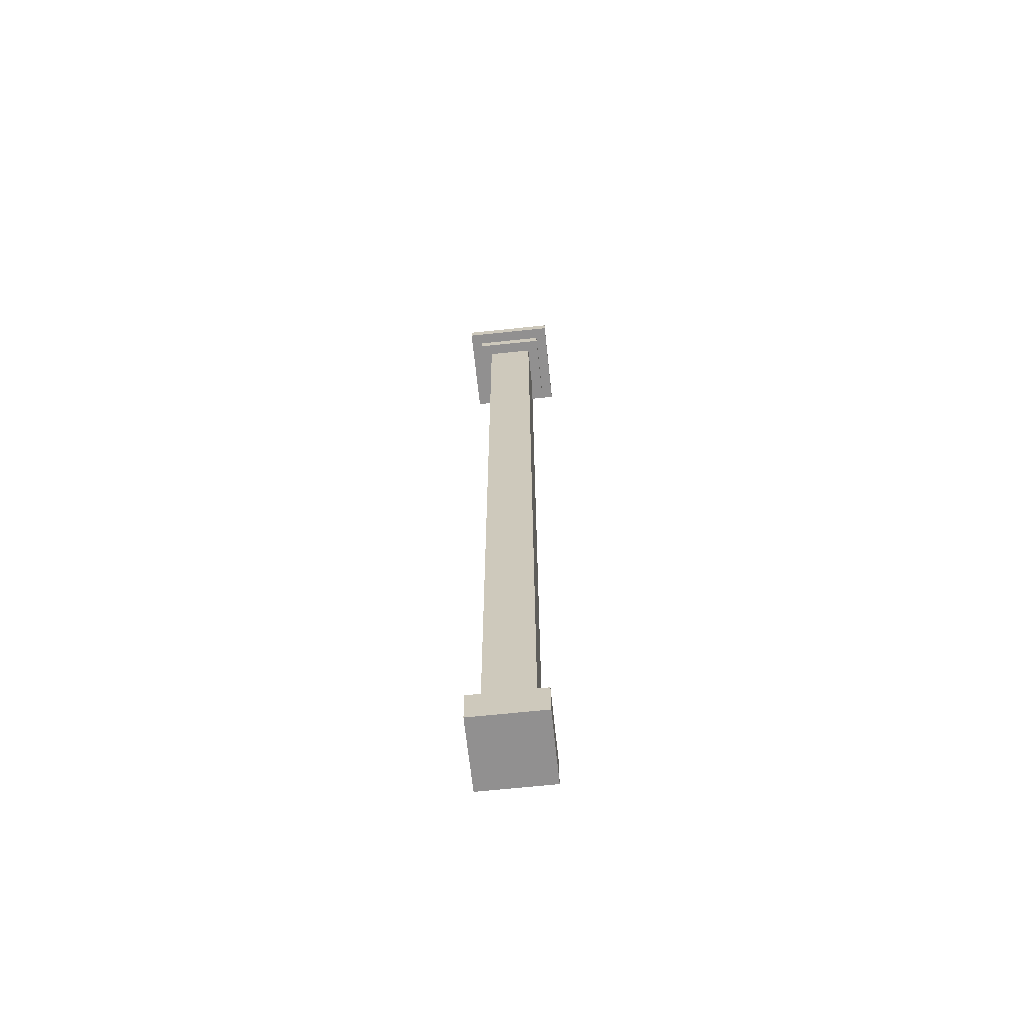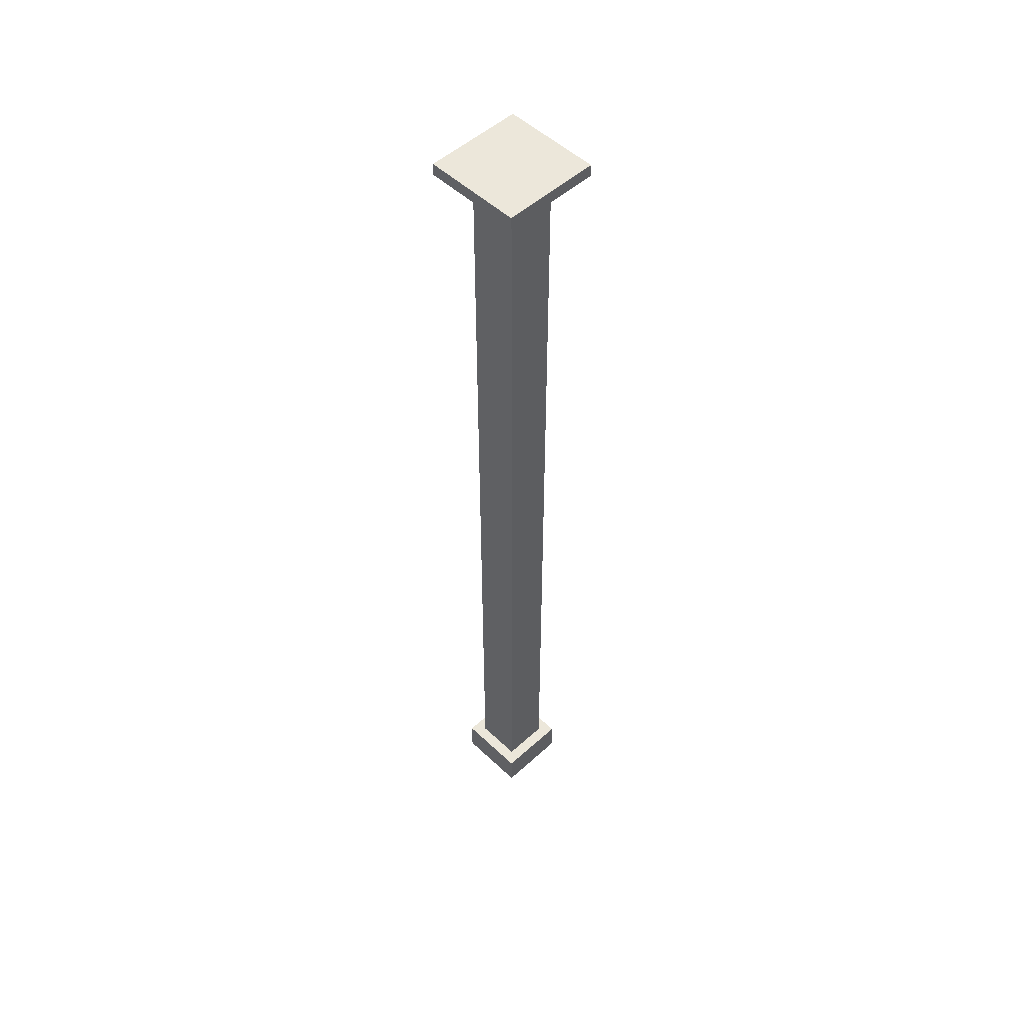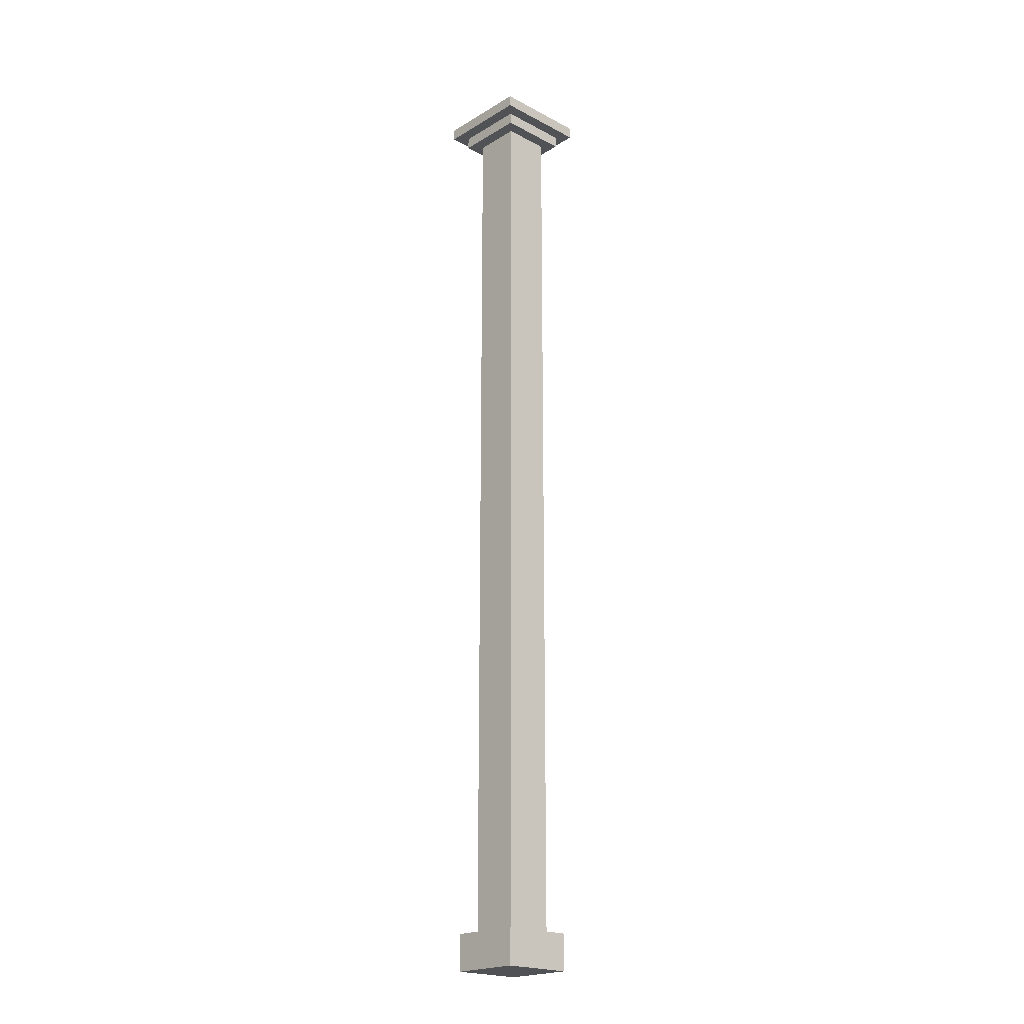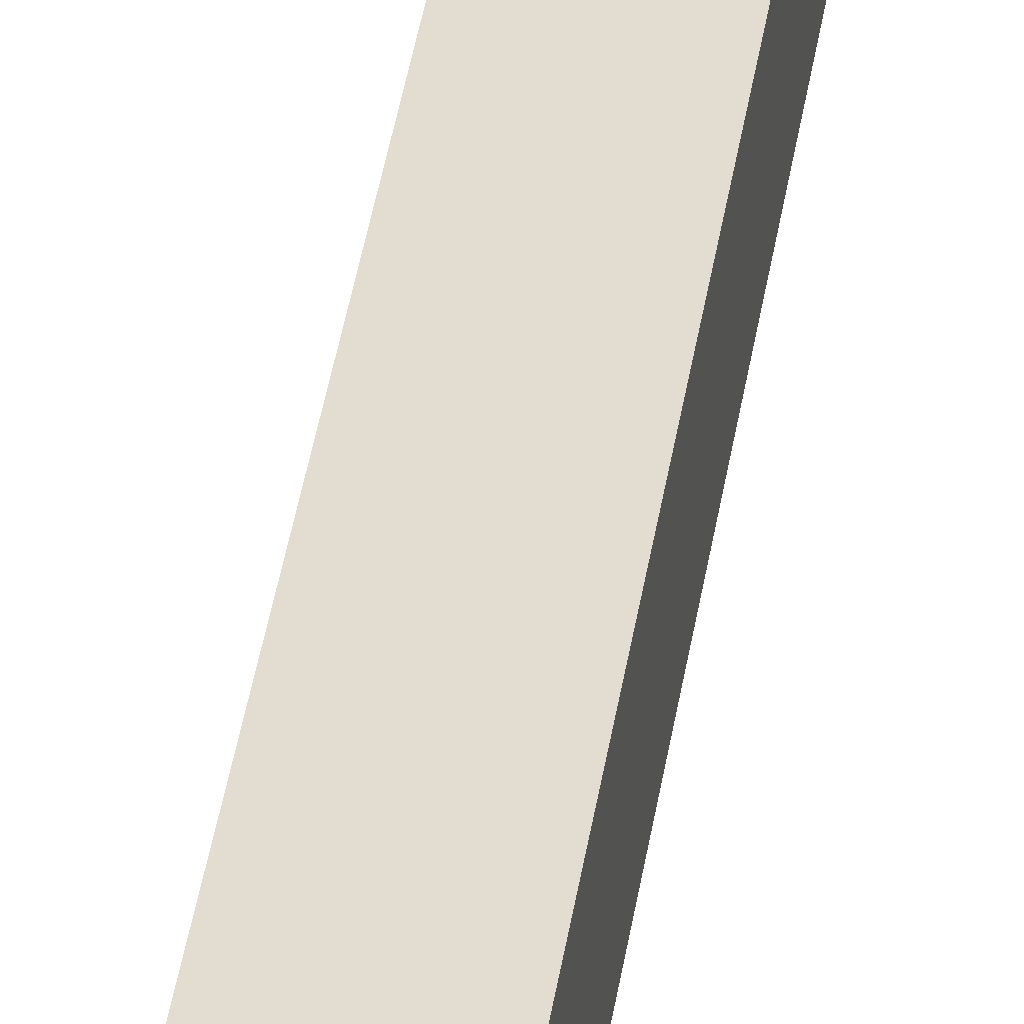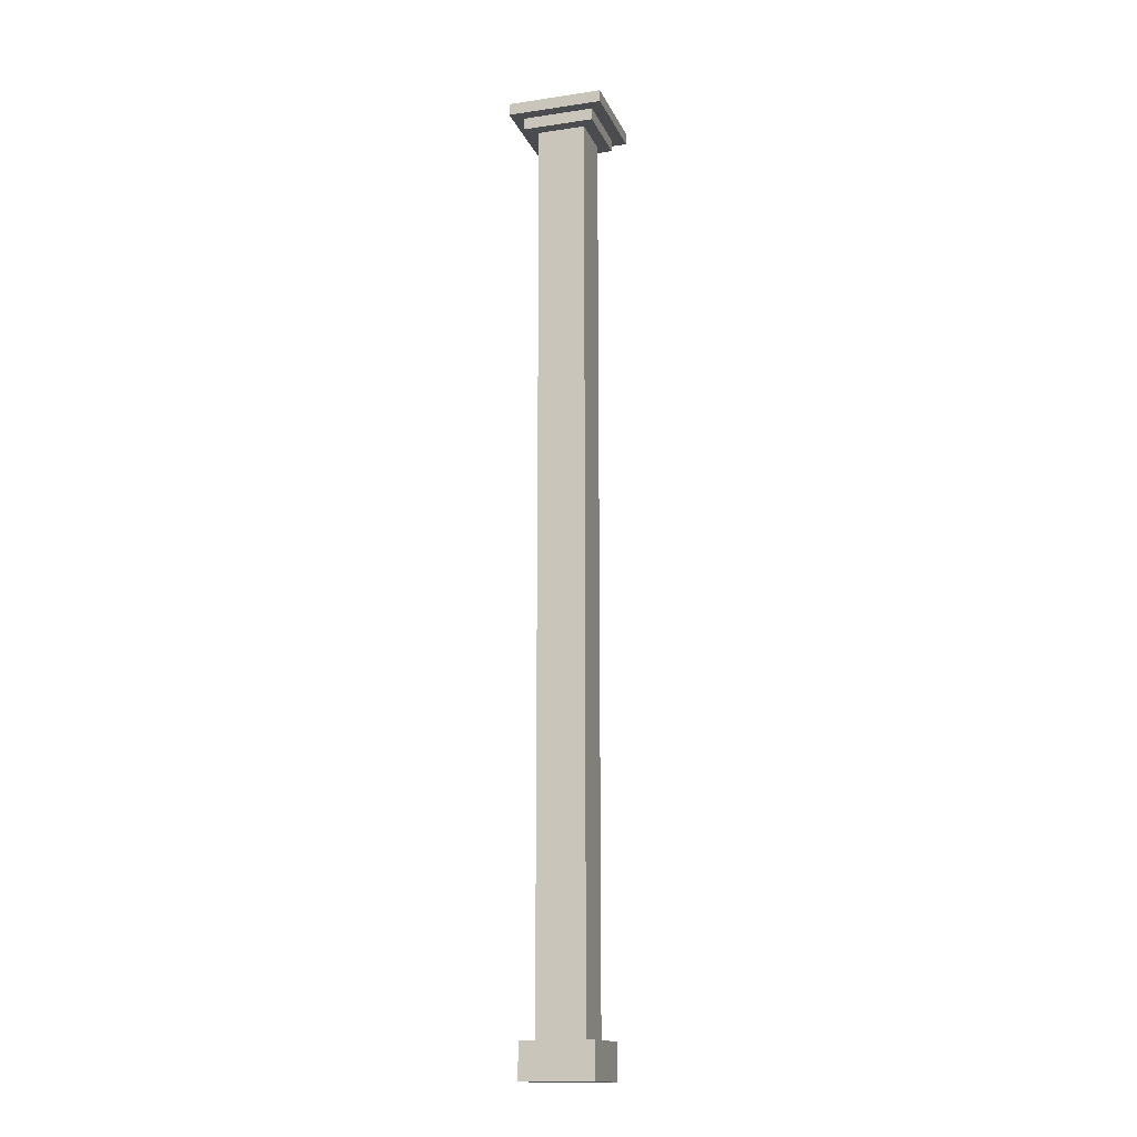
<metadata>
{"format":"obj","ext":"obj","renderer":"f3d","projection":"perspective","resolution":1024,"background":"white","views":[{"elev":-65.8,"azim":-83.9,"up":"+Y"},{"elev":51.6,"azim":45.6,"up":"+Y"},{"elev":-21.0,"azim":136.8,"up":"+Y"},{"elev":35.1,"azim":-172.4,"up":"+Z"},{"elev":-15.1,"azim":-162.6,"up":"+Y"}]}
</metadata>
<code>
v -4 79 4
v -4 79 -4
v -4 80 4
v -4 80 -4
v -3 0 3
v -3 0 -3
v -3 1 3
v -3 1 -3
v -3 3 3
v -3 3 -3
v -3 78 3
v -3 78 -3
v -3 79 3
v -3 79 -3
v -2 3 2
v -2 3 -2
v -2 77 2
v -2 77 -2
v -2 78 2
v -2 78 -2
v 2 3 2
v 2 3 -2
v 2 77 2
v 2 77 -2
v 2 78 2
v 2 78 -2
v 3 0 3
v 3 0 -3
v 3 1 3
v 3 1 -3
v 3 3 3
v 3 3 -3
v 3 78 3
v 3 78 -3
v 3 79 3
v 3 79 -3
v 4 79 4
v 4 79 -4
v 4 80 4
v 4 80 -4
v -4 79 4
v -4 80 4
v 4 79 4
v 4 80 4
v -3 0 3
v -3 1 3
v -3 3 3
v -3 78 3
v -3 79 3
v 3 0 3
v 3 1 3
v 3 3 3
v 3 78 3
v 3 79 3
v -2 3 2
v -2 77 2
v -2 78 2
v 2 3 2
v 2 77 2
v 2 78 2
v -2 3 -2
v -2 77 -2
v -2 78 -2
v 2 3 -2
v 2 77 -2
v 2 78 -2
v -3 0 -3
v -3 1 -3
v -3 3 -3
v -3 78 -3
v -3 79 -3
v 3 0 -3
v 3 1 -3
v 3 3 -3
v 3 78 -3
v 3 79 -3
v -4 79 -4
v -4 80 -4
v 4 79 -4
v 4 80 -4
v -3 0 3
v 3 0 3
v -3 0 -3
v 3 0 -3
v -3 78 3
v 3 78 3
v -2 78 2
v 2 78 2
v -2 78 -2
v 2 78 -2
v -3 78 -3
v 3 78 -3
v -4 79 4
v 4 79 4
v -3 79 3
v 3 79 3
v -3 79 -3
v 3 79 -3
v -4 79 -4
v 4 79 -4
v -3 3 3
v 3 3 3
v -2 3 2
v 2 3 2
v -2 3 -2
v 2 3 -2
v -3 3 -3
v 3 3 -3
v -4 80 4
v 4 80 4
v -4 80 -4
v 4 80 -4
f 3 2 1
f 4 2 3
f 7 6 5
f 8 6 7
f 9 8 7
f 10 8 9
f 13 12 11
f 14 12 13
f 17 16 15
f 18 16 17
f 19 18 17
f 20 18 19
f 21 22 23
f 23 22 24
f 23 24 25
f 25 24 26
f 27 28 29
f 29 28 30
f 29 30 31
f 31 30 32
f 33 34 35
f 35 34 36
f 37 38 39
f 39 38 40
f 43 42 41
f 44 42 43
f 50 46 45
f 51 47 46
f 51 46 50
f 52 47 51
f 53 49 48
f 54 49 53
f 58 56 55
f 59 57 56
f 59 56 58
f 60 57 59
f 61 62 64
f 62 63 65
f 64 62 65
f 65 63 66
f 67 68 72
f 68 69 73
f 72 68 73
f 73 69 74
f 70 71 75
f 75 71 76
f 77 78 79
f 79 78 80
f 83 82 81
f 84 82 83
f 87 86 85
f 88 86 87
f 89 87 85
f 90 86 88
f 91 89 85
f 91 90 89
f 92 86 90
f 92 90 91
f 95 94 93
f 96 94 95
f 97 95 93
f 98 94 96
f 99 97 93
f 99 98 97
f 100 94 98
f 100 98 99
f 101 102 103
f 103 102 104
f 101 103 105
f 104 102 106
f 101 105 107
f 105 106 107
f 106 102 108
f 107 106 108
f 109 110 111
f 111 110 112

</code>
